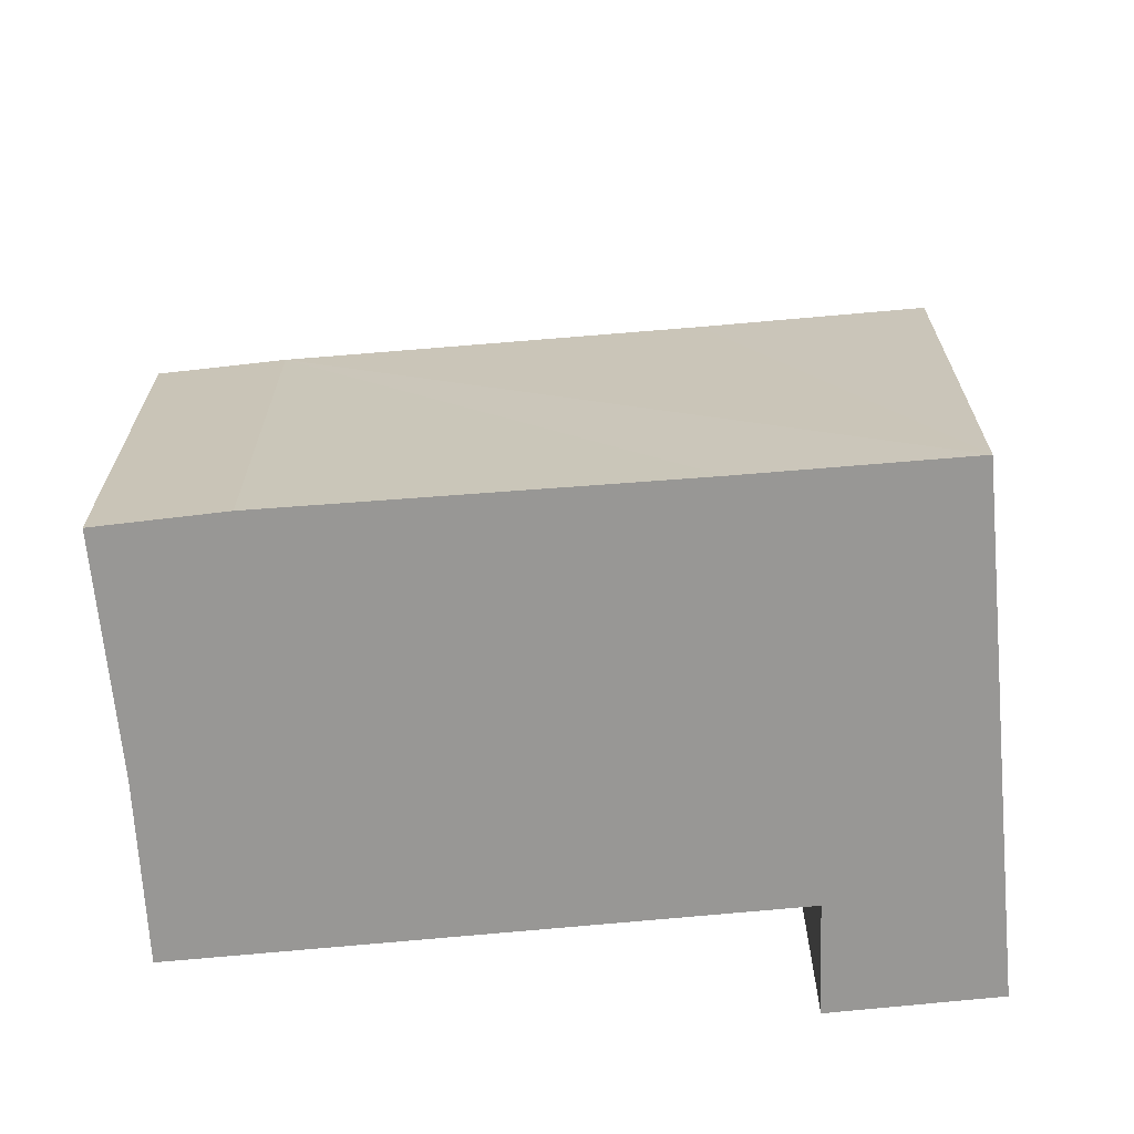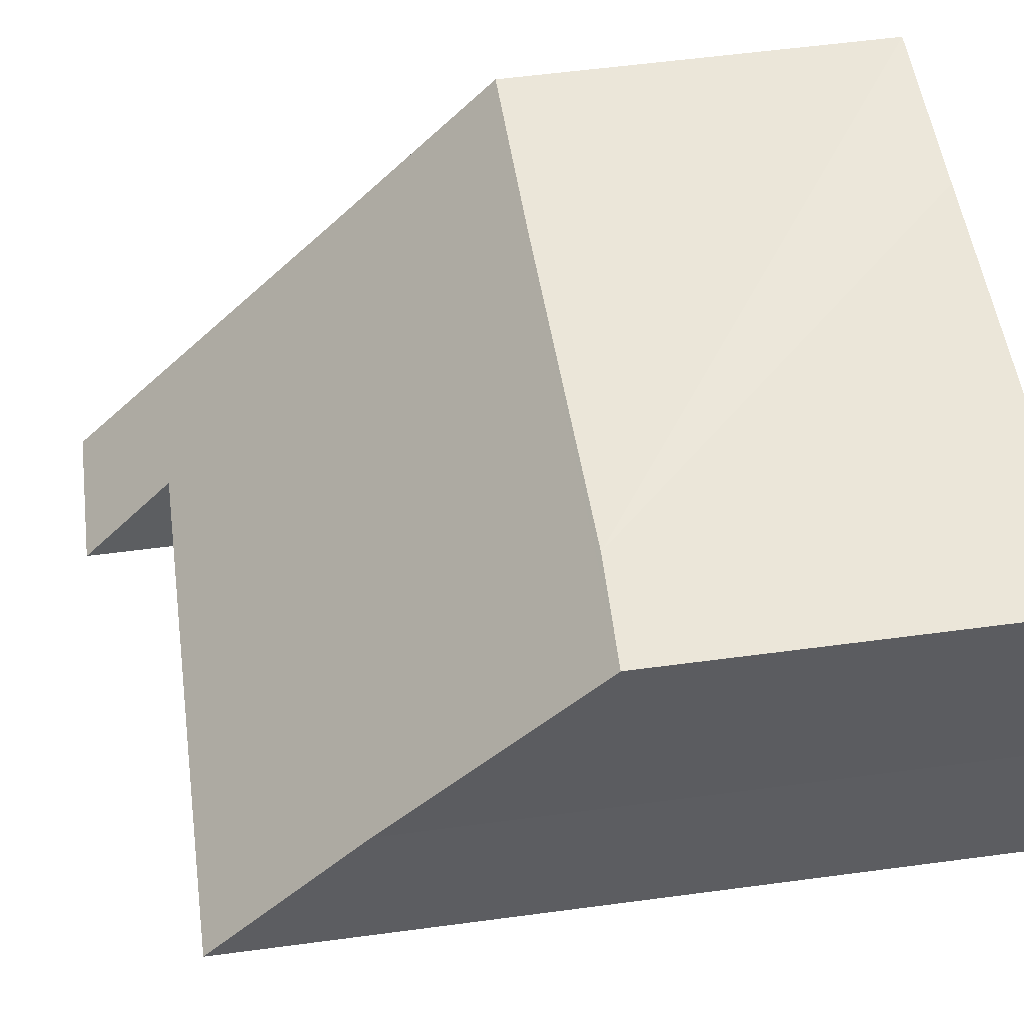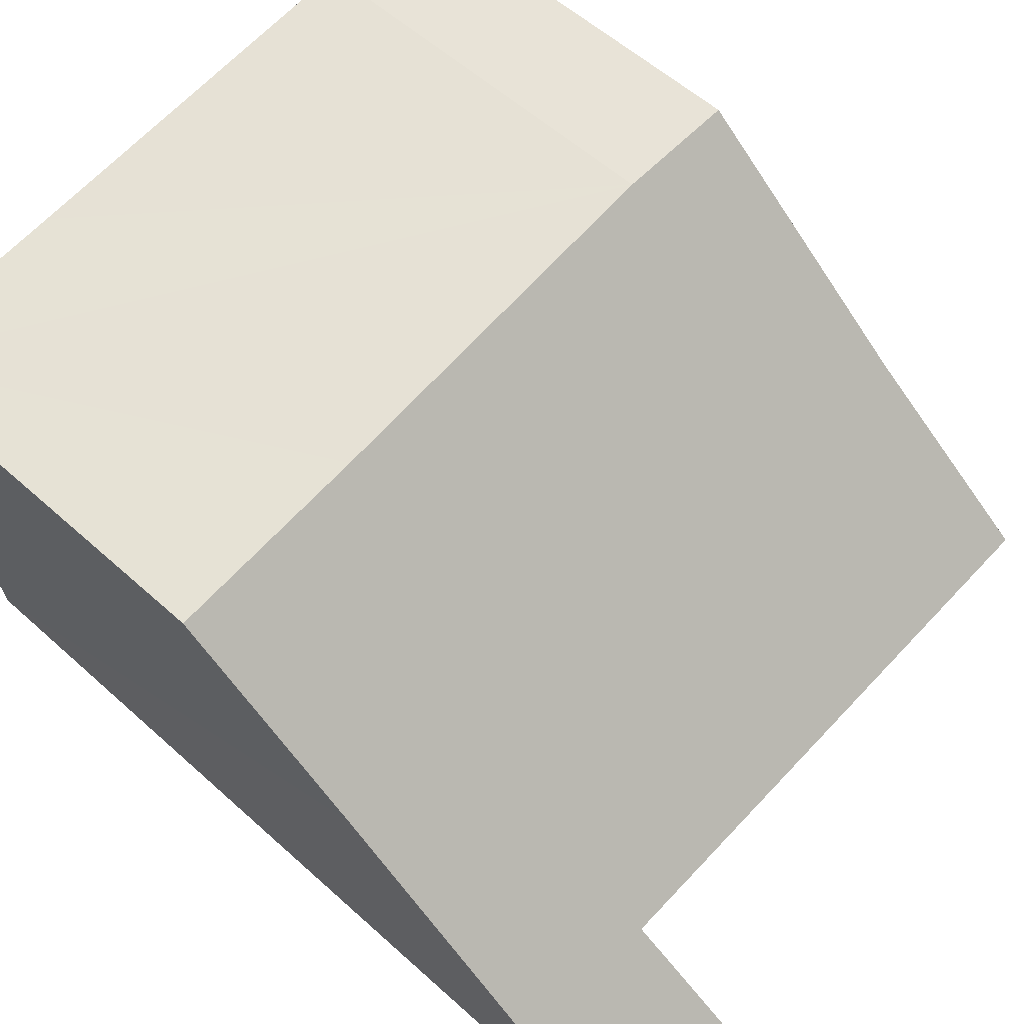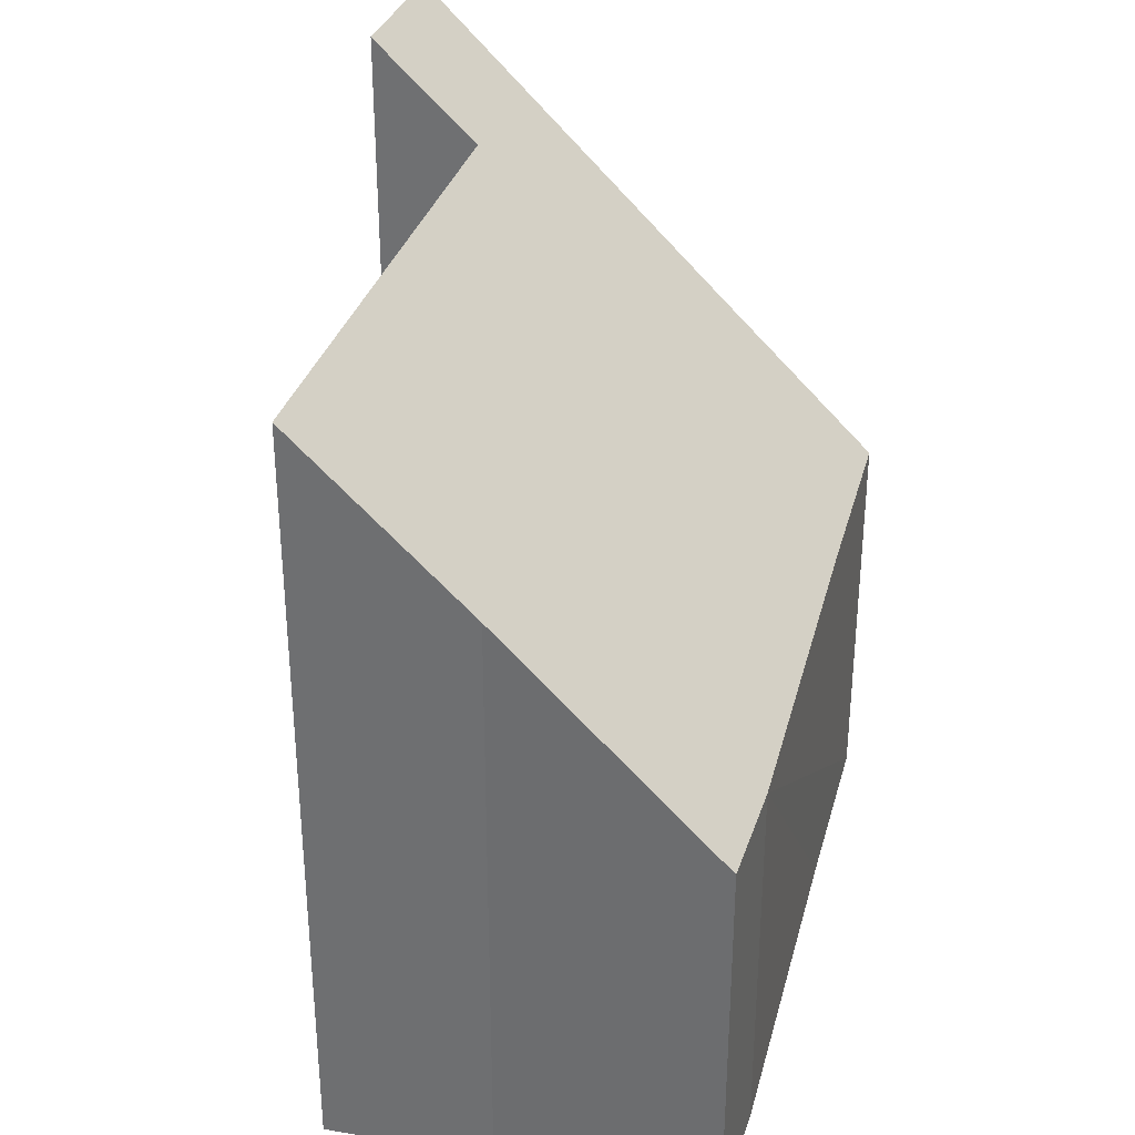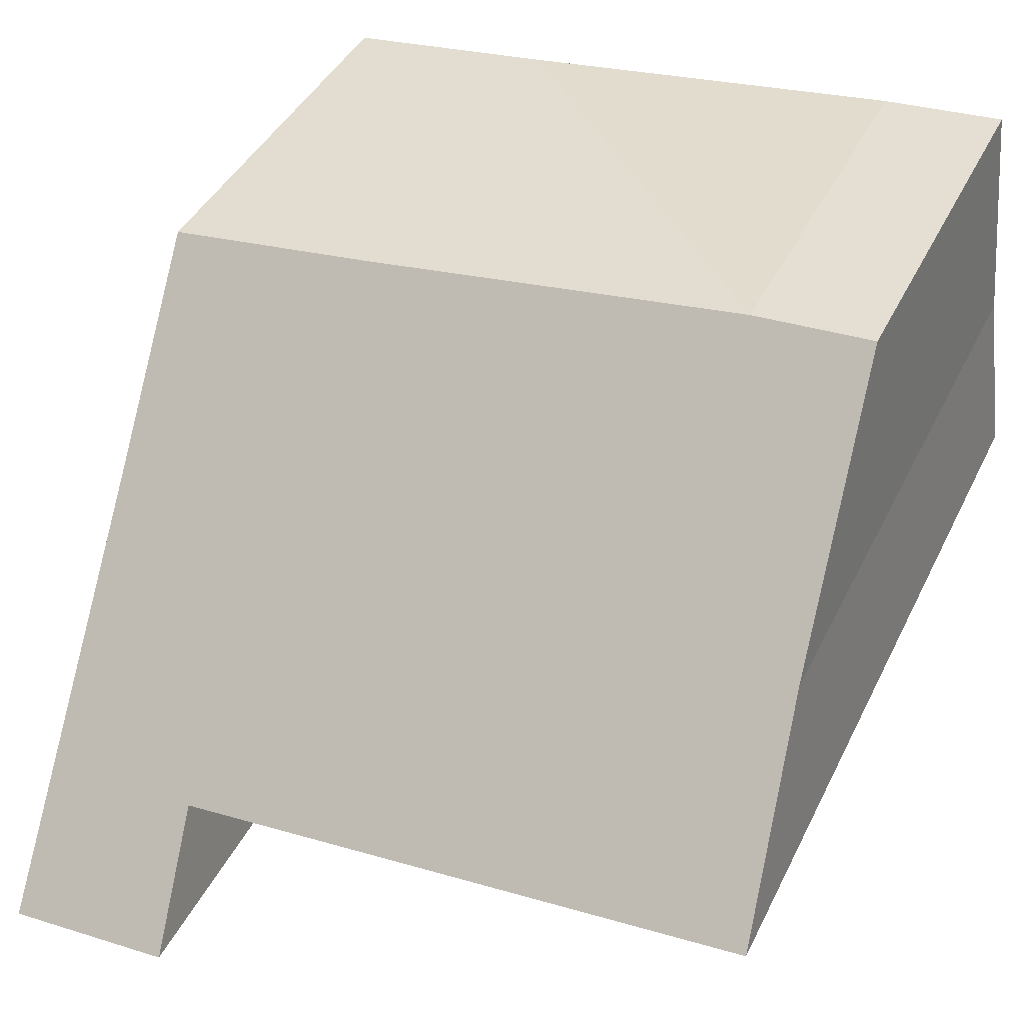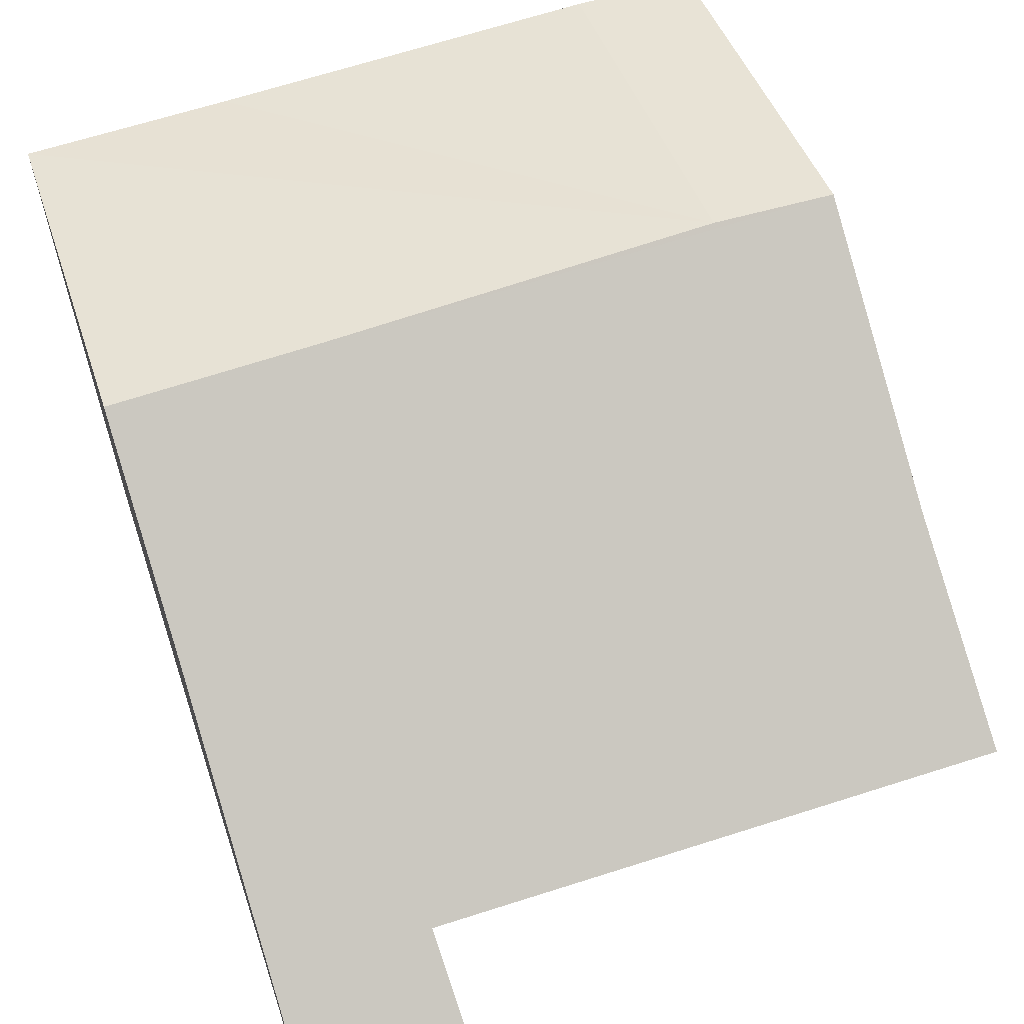
<metadata>
{"format":"obj","ext":"obj","renderer":"f3d","projection":"perspective","resolution":1024,"background":"white","views":[{"elev":-68.2,"azim":10.9,"up":"+Y"},{"elev":58.6,"azim":-97.8,"up":"+Z"},{"elev":56.7,"azim":133.3,"up":"+Z"},{"elev":33.1,"azim":-69.3,"up":"+Y"},{"elev":40.6,"azim":-156.0,"up":"+Z"},{"elev":43.3,"azim":162.6,"up":"+Z"}]}
</metadata>
<code>
v  0.406 11.24 3.061
v  10.14 14.3 -0.948
v  0 14.28 8.743e-16
v  12.72 16.13 -3.052
v  9.848 16.16 -2.811
v  13.27 10.54 2.599
v  0.771 7.27 7.068
v  13.61 7.443 5.718
v  9.868 7.388 6.116
v  2.936 7.226 6.915
v  12.72 1.869e-16 -3.052
v  13.61 -3.501e-16 5.718
v  13.27 -1.591e-16 2.599
v  9.848 1.721e-16 -2.811
v  10.14 5.805e-17 -0.948
v  0 0 0
v  0.406 -1.874e-16 3.061
v  0.771 -4.328e-16 7.068
v  9.868 -3.745e-16 6.116
v  2.936 -4.234e-16 6.915
g defaultobject
f 1 2 3
f 2 4 5
f 4 2 6
f 6 2 1
f 6 1 7
f 6 7 8
f 8 7 9
f 9 7 10
f 6 11 4
f 11 6 8
f 11 8 12
f 11 12 13
f 4 14 5
f 14 4 11
f 15 3 2
f 3 15 16
f 14 2 5
f 2 14 15
f 16 1 3
f 1 16 17
f 17 7 1
f 7 17 18
f 9 12 8
f 12 9 10
f 12 10 19
f 19 10 20
f 18 10 7
f 10 18 20
f 11 15 14
f 15 17 16
f 17 15 18
f 18 15 20
f 20 15 11
f 20 11 13
f 20 13 19
f 19 13 12

</code>
